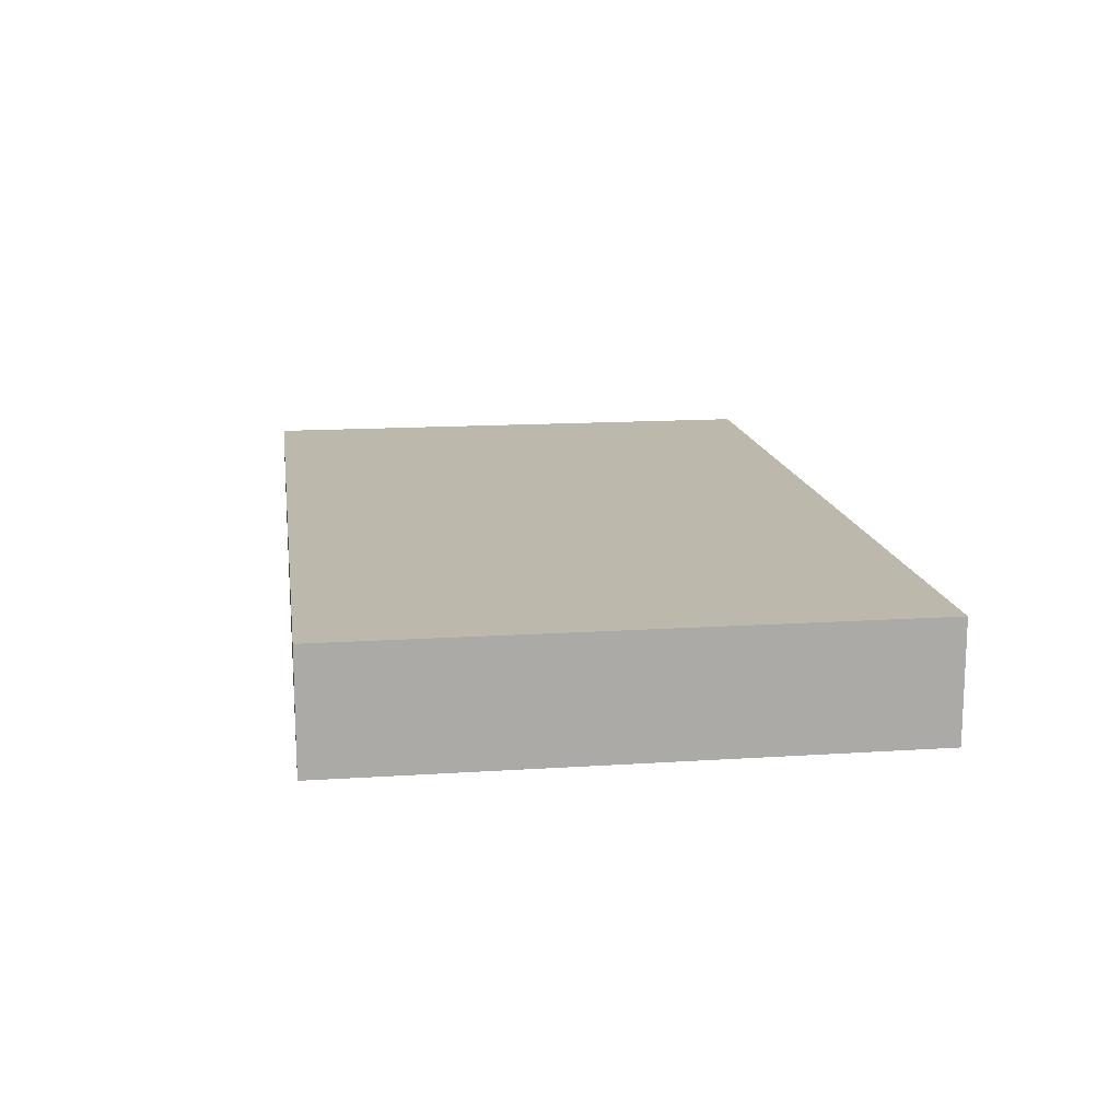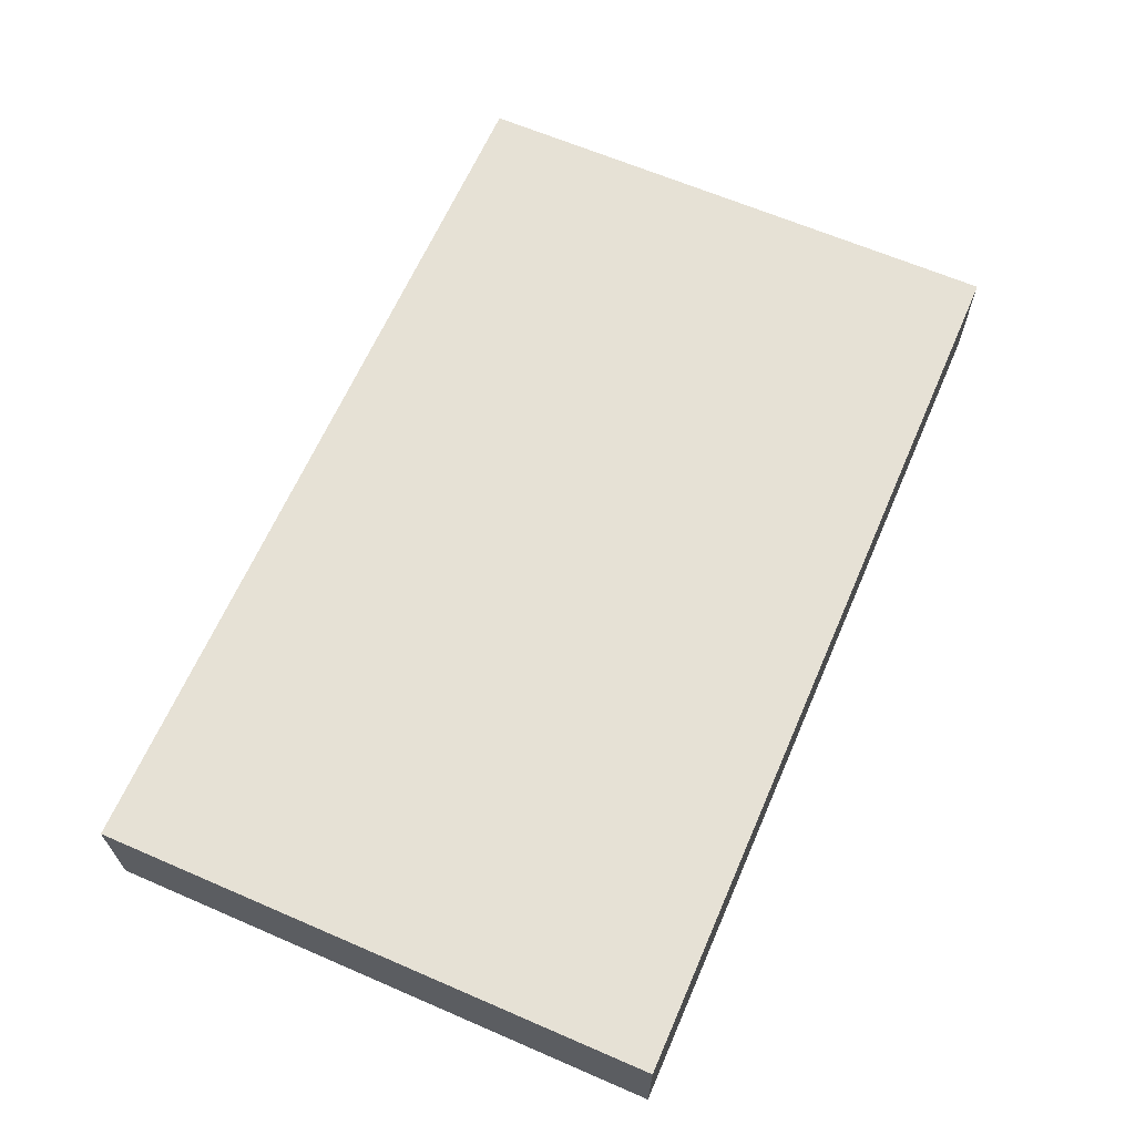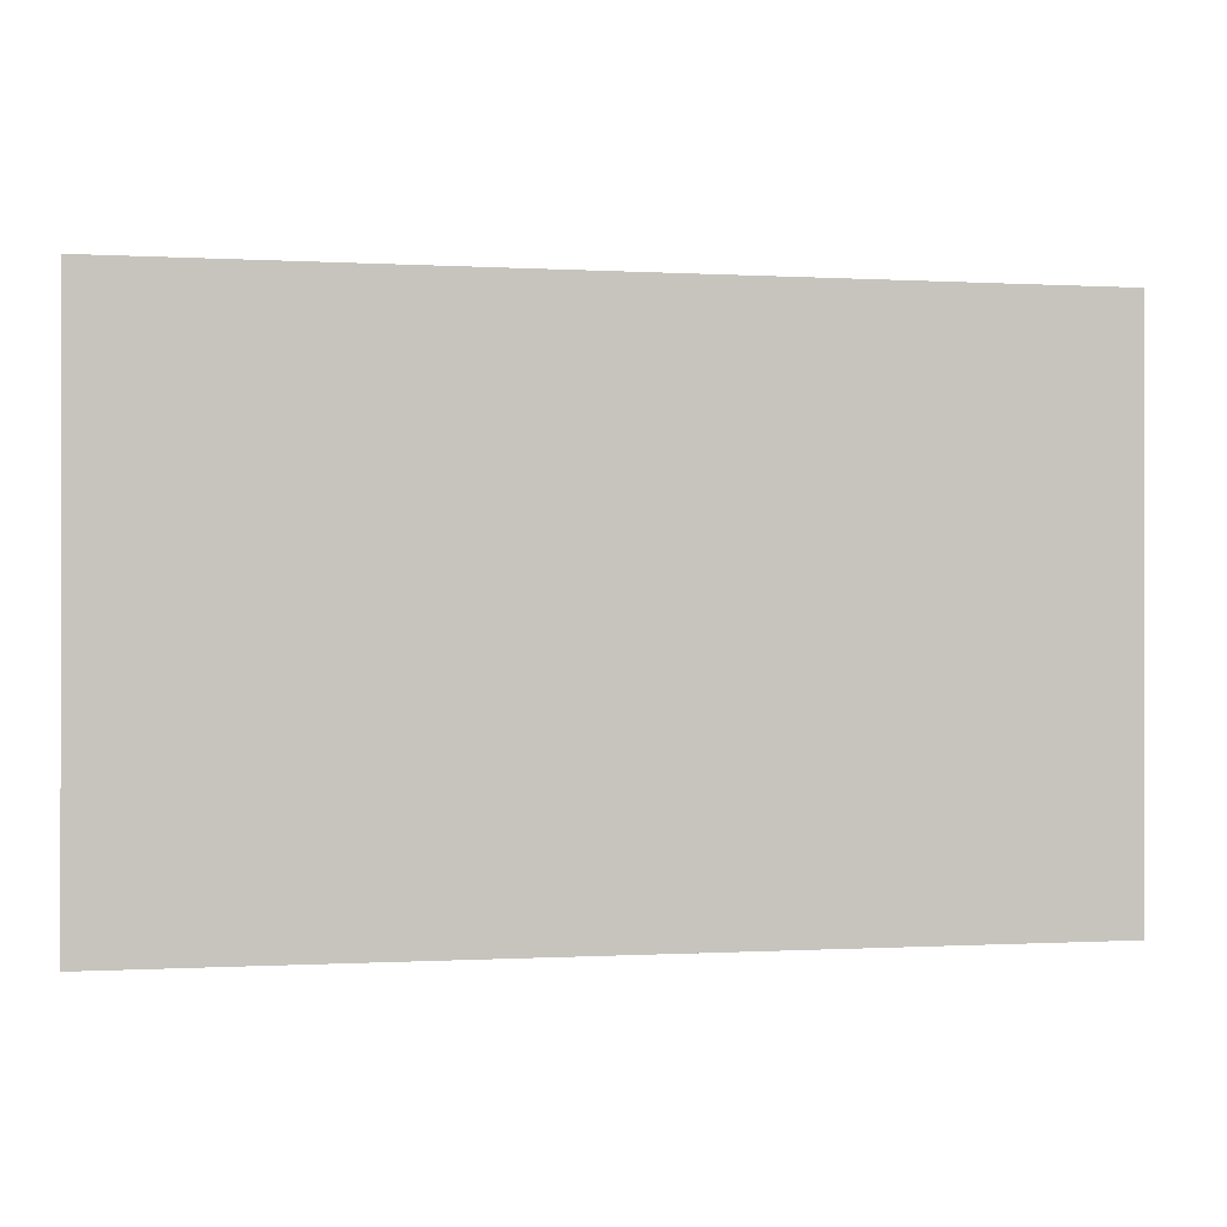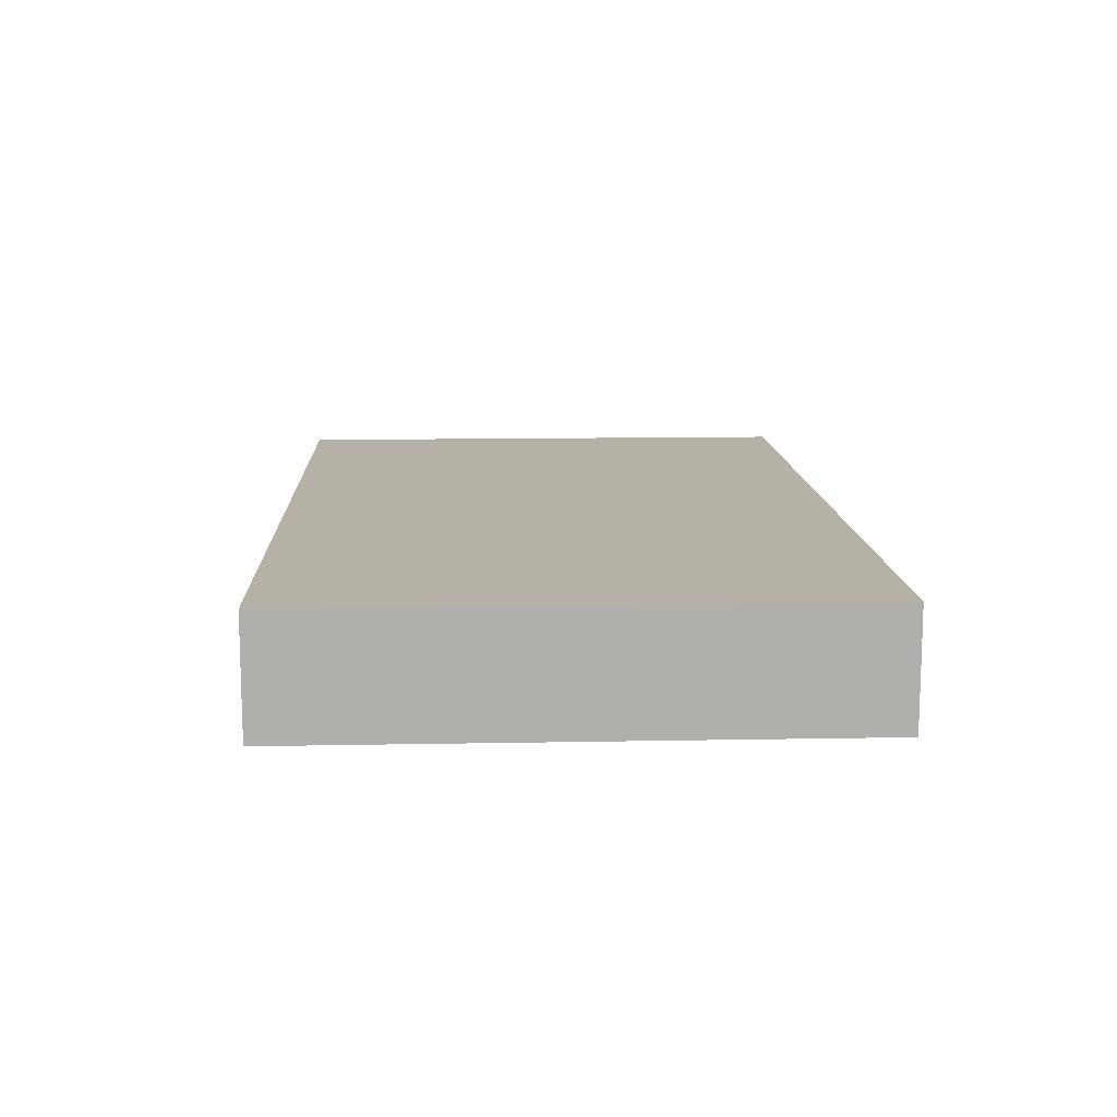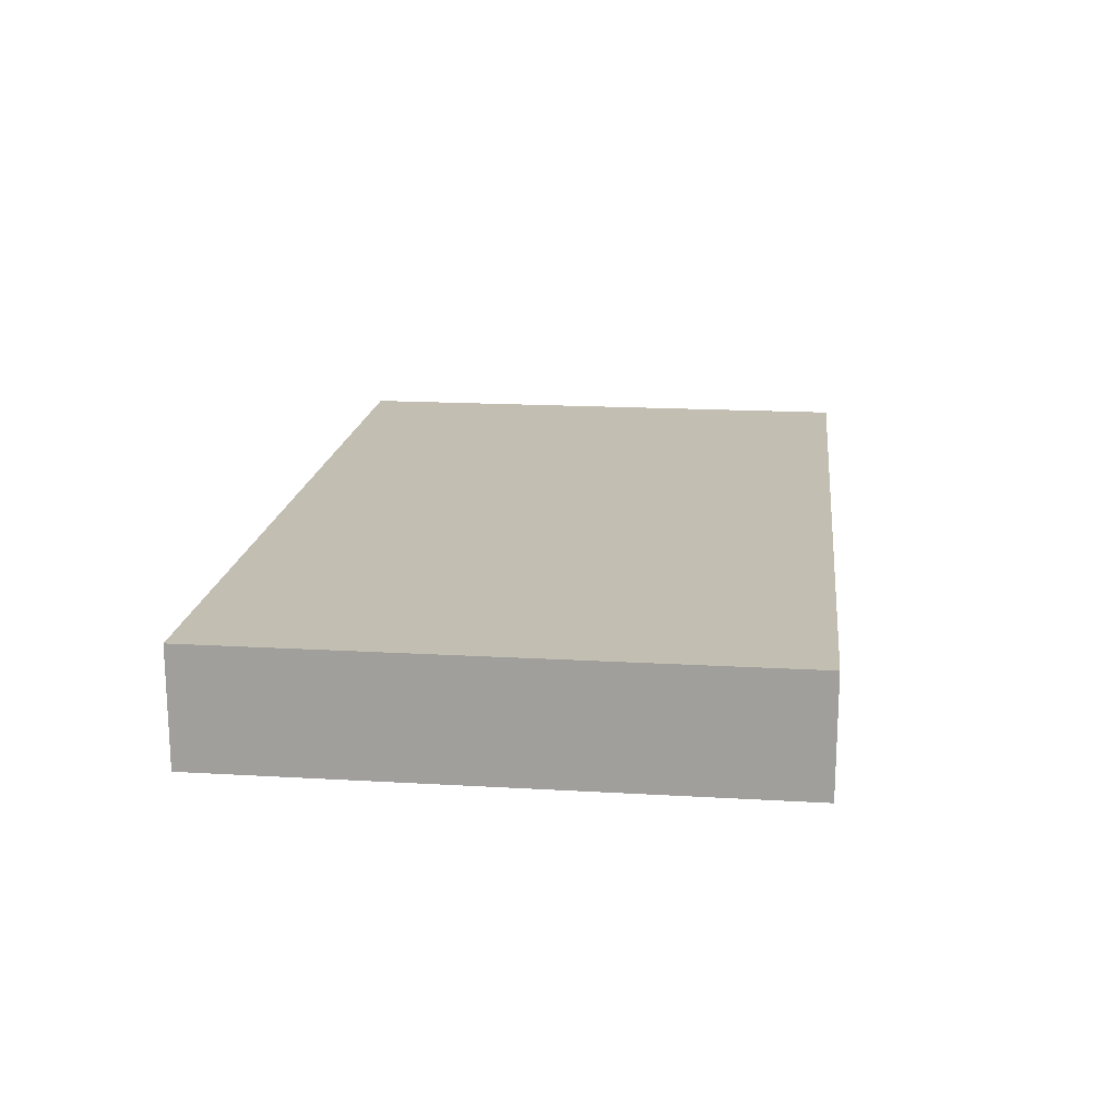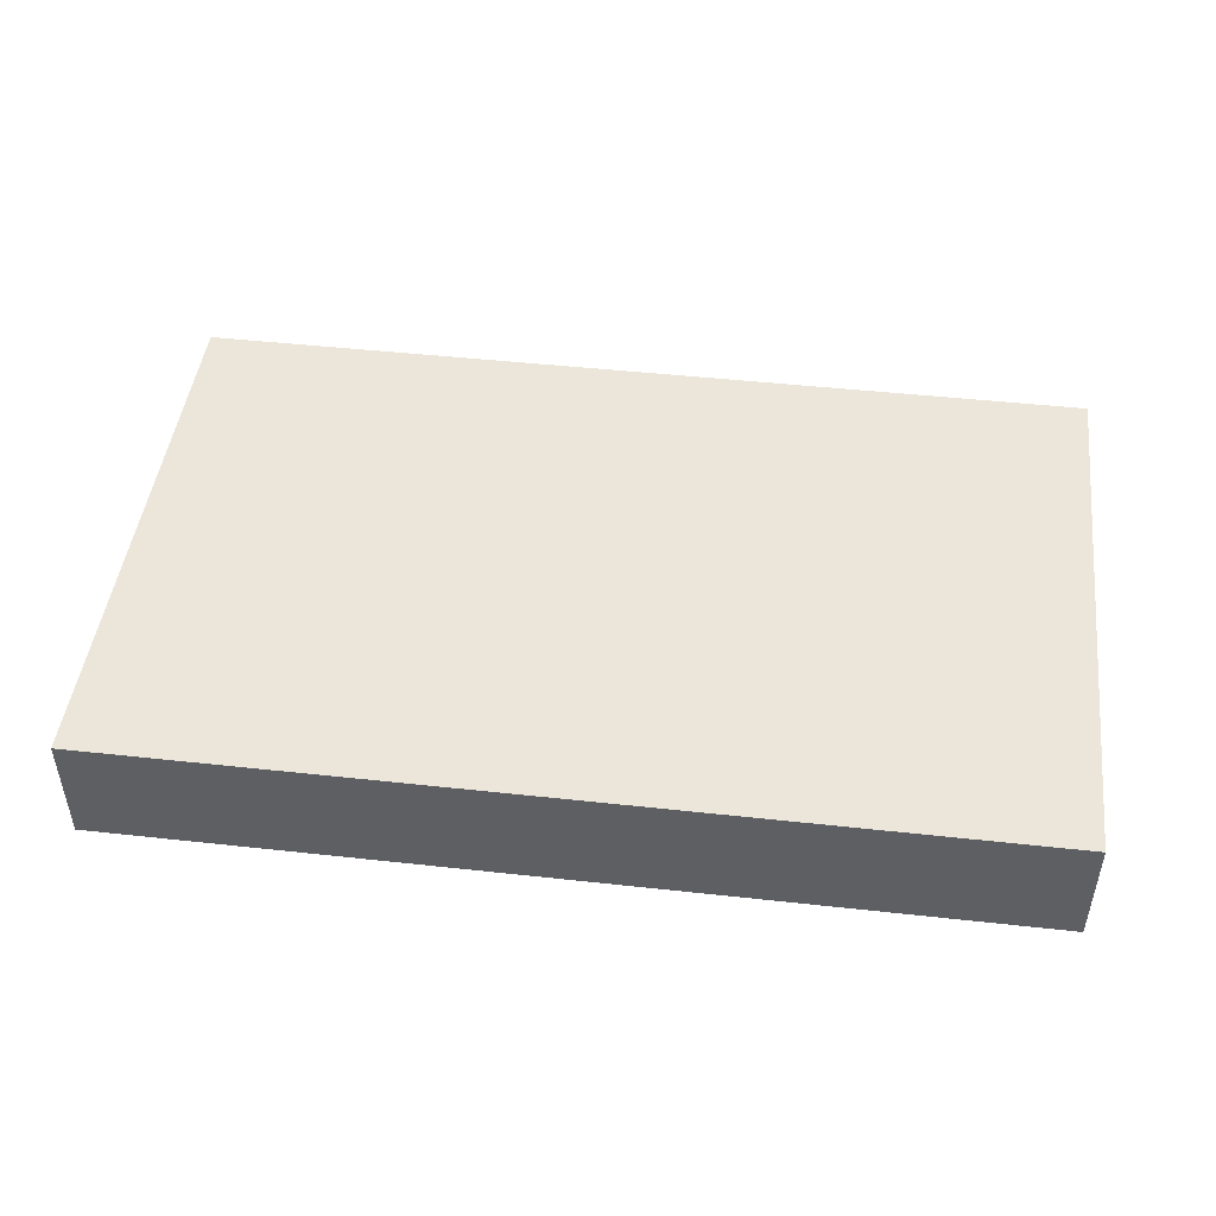
<metadata>
{"format":"obj","ext":"obj","renderer":"f3d","projection":"perspective","resolution":1024,"background":"white","views":[{"elev":14.6,"azim":81.9,"up":"+Z"},{"elev":64.5,"azim":113.5,"up":"+Z"},{"elev":-0.3,"azim":167.7,"up":"+Y"},{"elev":12.1,"azim":-92.6,"up":"+Z"},{"elev":17.5,"azim":96.6,"up":"+Z"},{"elev":46.9,"azim":7.1,"up":"+Z"}]}
</metadata>
<code>
v -6.738 -3.975 0.9452
v 6.738 -3.975 0.9452
v -6.738 3.975 0.9452
v 6.738 3.975 0.9452
v -1e-06 0 -0.9452
v -7.386 4.557 0.9452
v 7.386 4.557 0.9452
v 7.386 4.557 -0.9452
v -7.386 4.557 -0.9452
v -7.386 -4.557 -0.9452
v 7.386 -4.557 -0.9452
v 7.386 -4.557 0.9452
v -7.386 -4.557 0.9452
f 1 2 4 3
f 6 7 8 9
f 10 11 12 13
f 12 11 8 7
f 10 13 6 9
f 3 4 7 6
f 5 9 8
f 5 11 10
f 2 1 13 12
f 5 8 11
f 4 2 12 7
f 1 3 6 13
f 5 10 9

</code>
